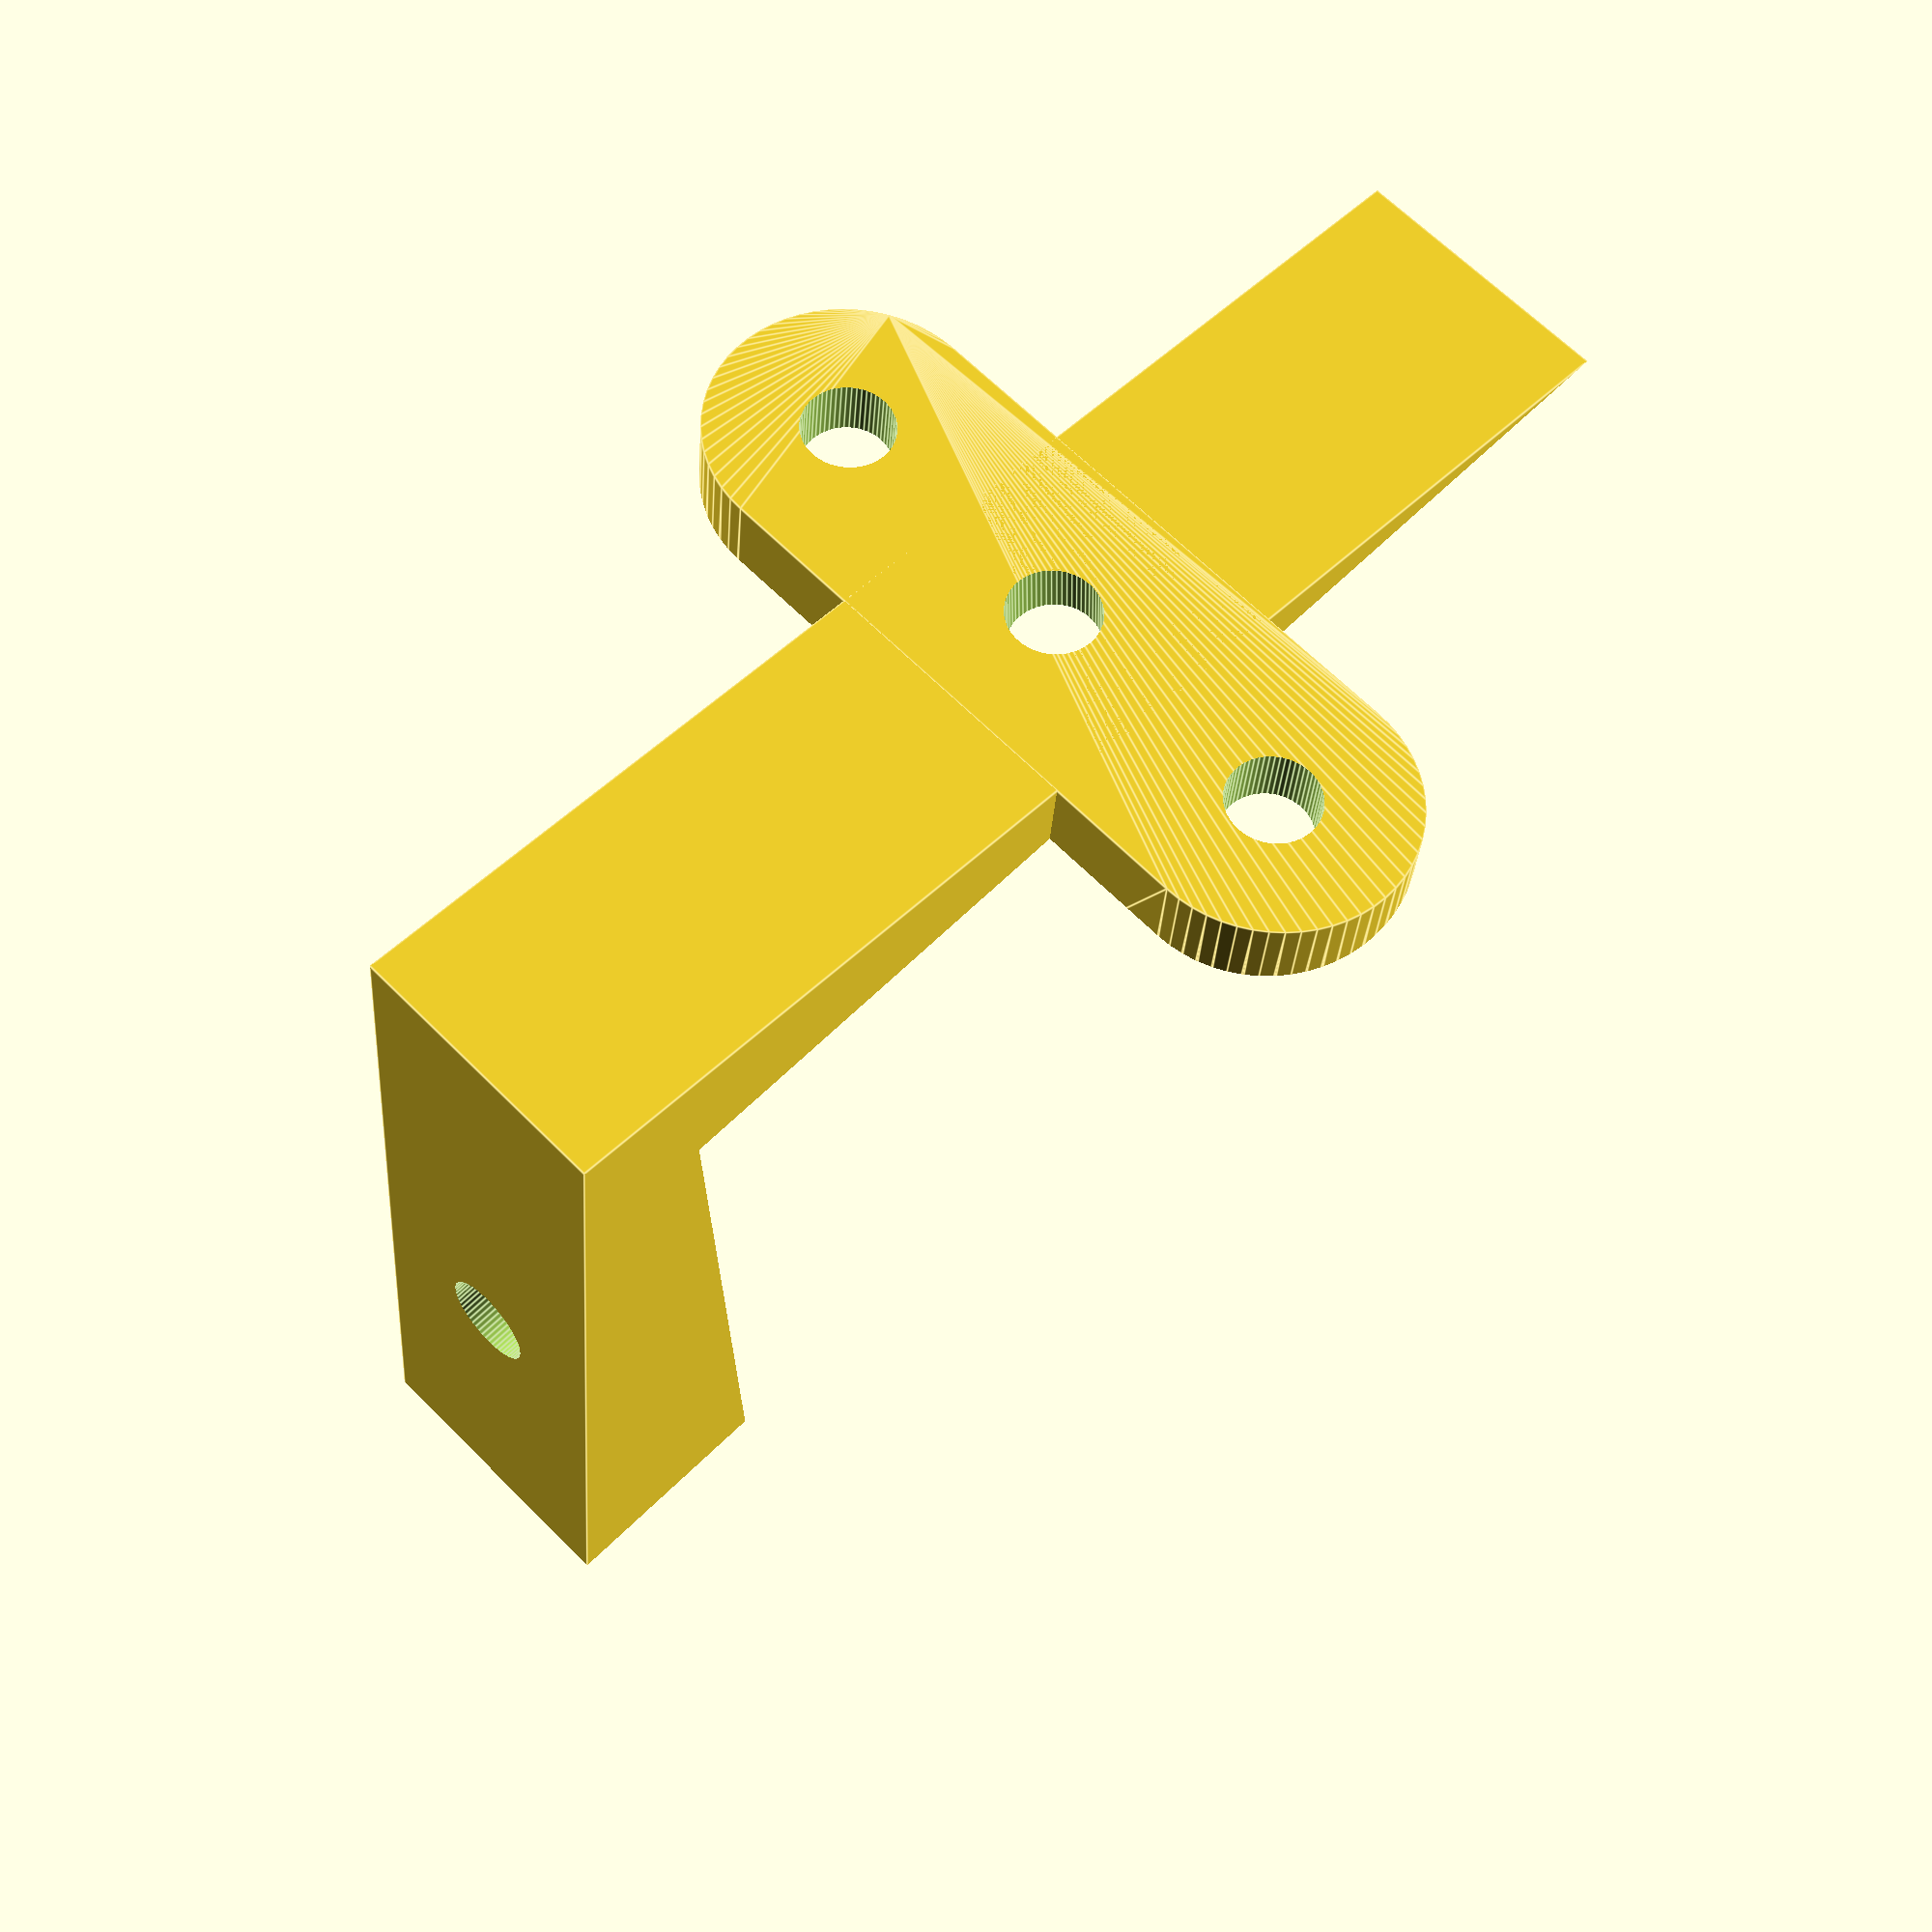
<openscad>
theta = 6.54339;

timber_construct_w = 38;
timber_construct_h = 63;
base_sheet_t = 18;
d_hole = 5;

$fn=60;

module fullSize()
{
difference()
{
    cube([timber_construct_h+base_sheet_t,timber_construct_h,timber_construct_h]);
    rotate([0, -theta,0]) translate([-timber_construct_h,-timber_construct_h,0]) cube([timber_construct_h*2,timber_construct_h*3,timber_construct_h*2]);
    rotate([0, -theta,0])   translate([-timber_construct_h,-timber_construct_h,base_sheet_t]) cube([timber_construct_h*3,timber_construct_h*3,timber_construct_h]);
    translate([0,timber_construct_h*1/4,base_sheet_t/2]) rotate([0, 90-theta,0])  cylinder(d=d_hole,h=200);
    translate([0,timber_construct_h*3/4,base_sheet_t/2]) rotate([0, 90-theta,0])  cylinder(d=d_hole,h=200);
    translate([timber_construct_h/2,timber_construct_h*1/4,-timber_construct_h]) rotate([0, 0,0])  cylinder(d=d_hole,h=200);
    translate([timber_construct_h/2,timber_construct_h*3/4,-timber_construct_h]) rotate([0, 0,0])  cylinder(d=d_hole,h=200);

}
}

module slim()
{
difference()
{
    union()
    {
        cube([timber_construct_h+d_hole+2,d_hole*3,timber_construct_h]);
        hull()
        {
            translate([0,-d_hole*3,0]) translate([timber_construct_h/2,d_hole*1.5,0]) rotate([0, 0,0])  cylinder(d=d_hole*3,h=timber_construct_h);
            translate([0,d_hole*3,0]) translate([timber_construct_h/2,d_hole*1.5,0]) rotate([0, 0,0])  cylinder(d=d_hole*3,h=timber_construct_h);
        }
    }
    rotate([0, -theta,0]) translate([-timber_construct_h,-timber_construct_h,0]) cube([timber_construct_h*2,timber_construct_h*3,timber_construct_h*2]);
    rotate([0, -theta,0])   translate([-timber_construct_h,-timber_construct_h,timber_construct_w]) cube([timber_construct_h*3,timber_construct_h*3,timber_construct_h]);
    translate([0,d_hole*1.5,timber_construct_w/2]) rotate([0, 90-theta,0])  cylinder(d=d_hole,h=200);
    rotate([0, -theta,0]) translate([timber_construct_h/2,d_hole*1.5,-timber_construct_h]) rotate([0, 0,0])  cylinder(d=d_hole,h=200);
    translate([timber_construct_h/2,d_hole*1.5-d_hole*3,-timber_construct_h]) rotate([0, 0,0])  cylinder(d=d_hole,h=200);
    translate([timber_construct_h/2,d_hole*1.5+d_hole*3,-timber_construct_h]) rotate([0, 0,0])  cylinder(d=d_hole,h=200);
    
}
}

slim();
</openscad>
<views>
elev=29.9 azim=44.5 roll=176.3 proj=p view=edges
</views>
